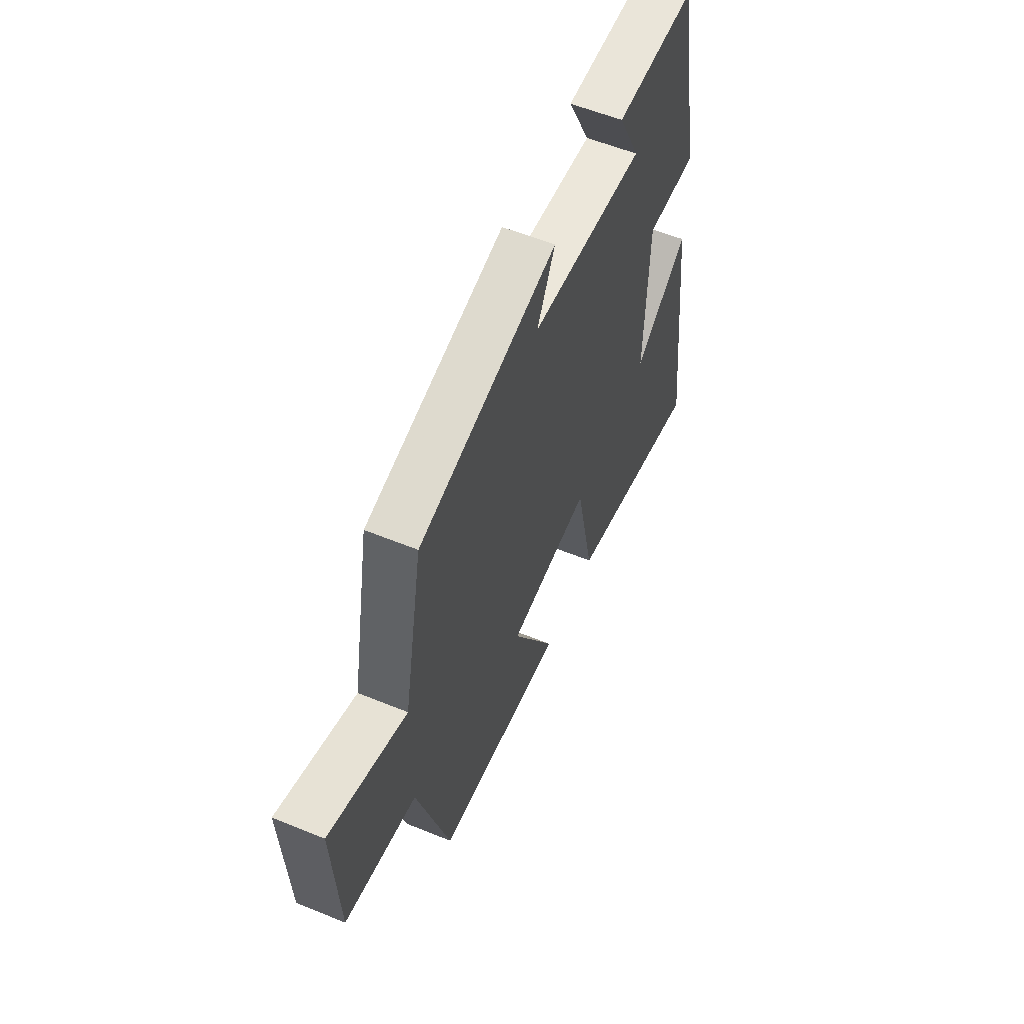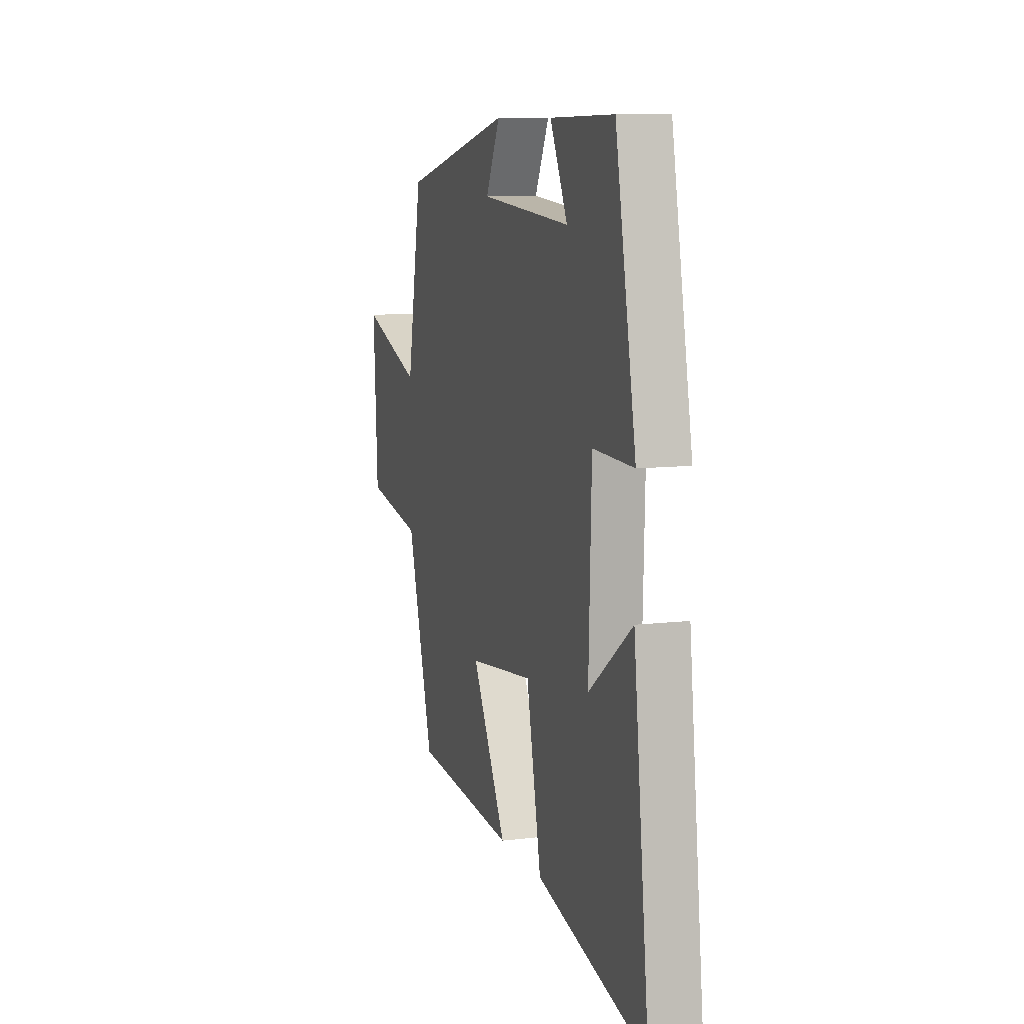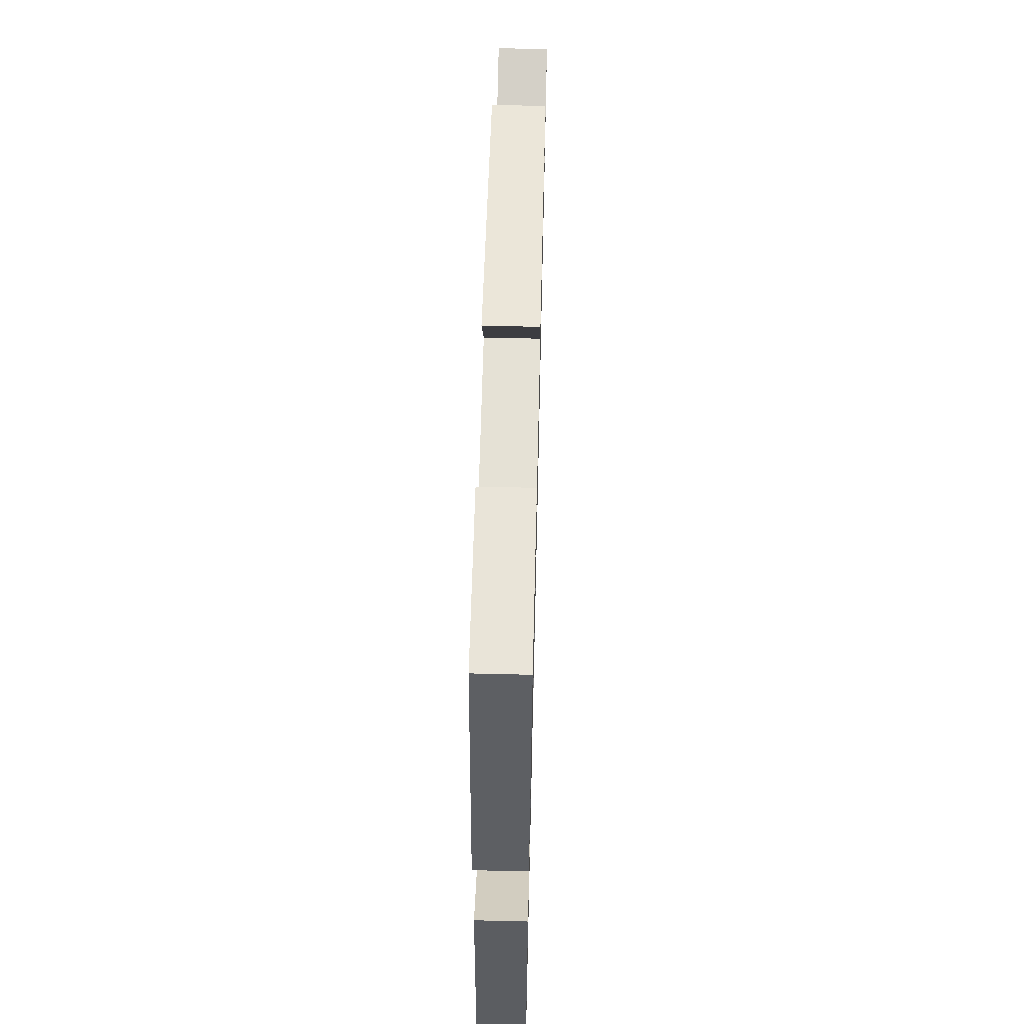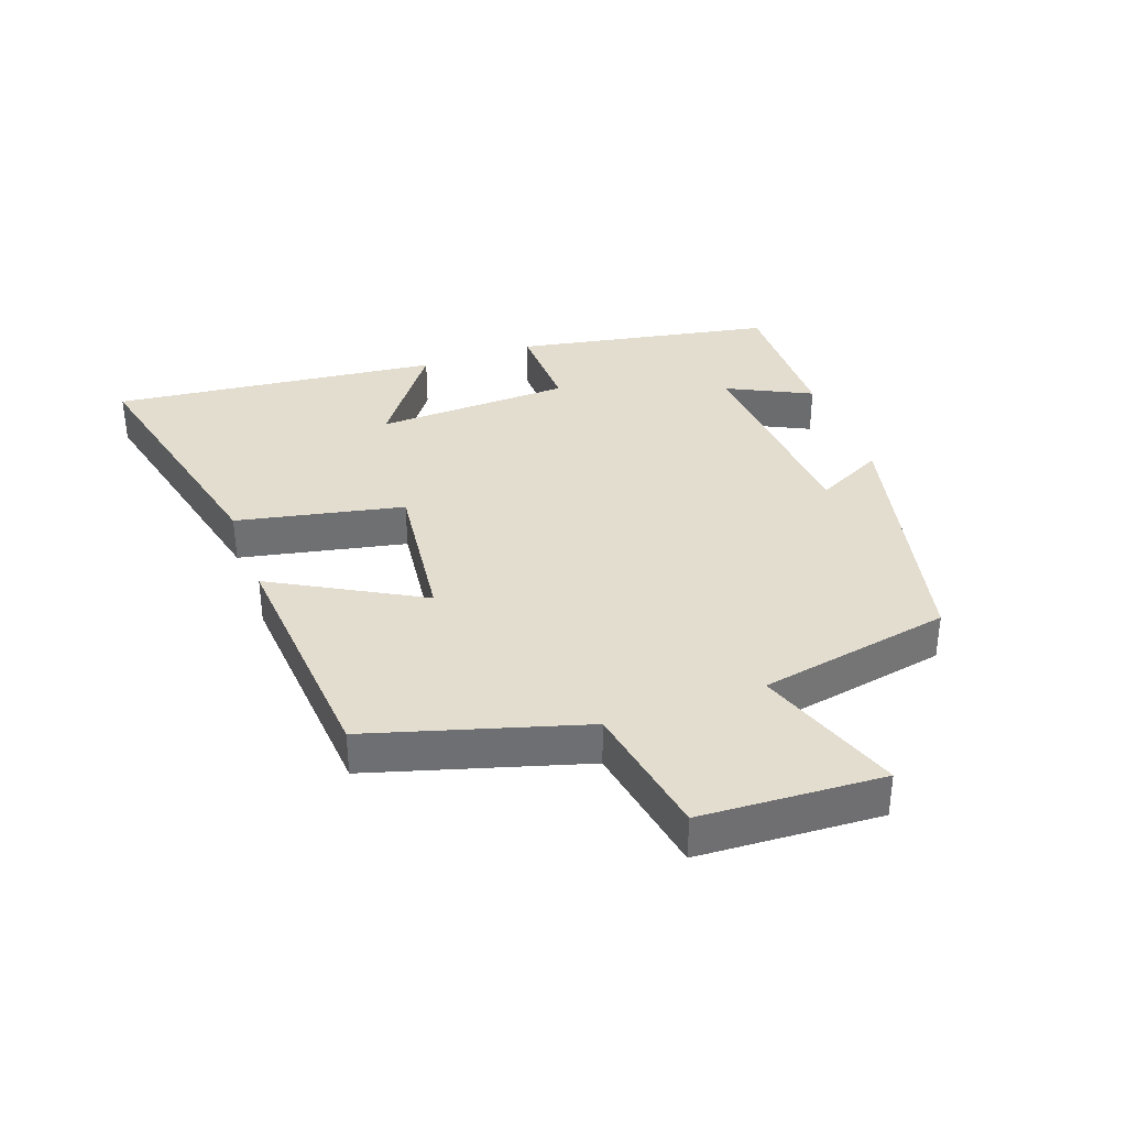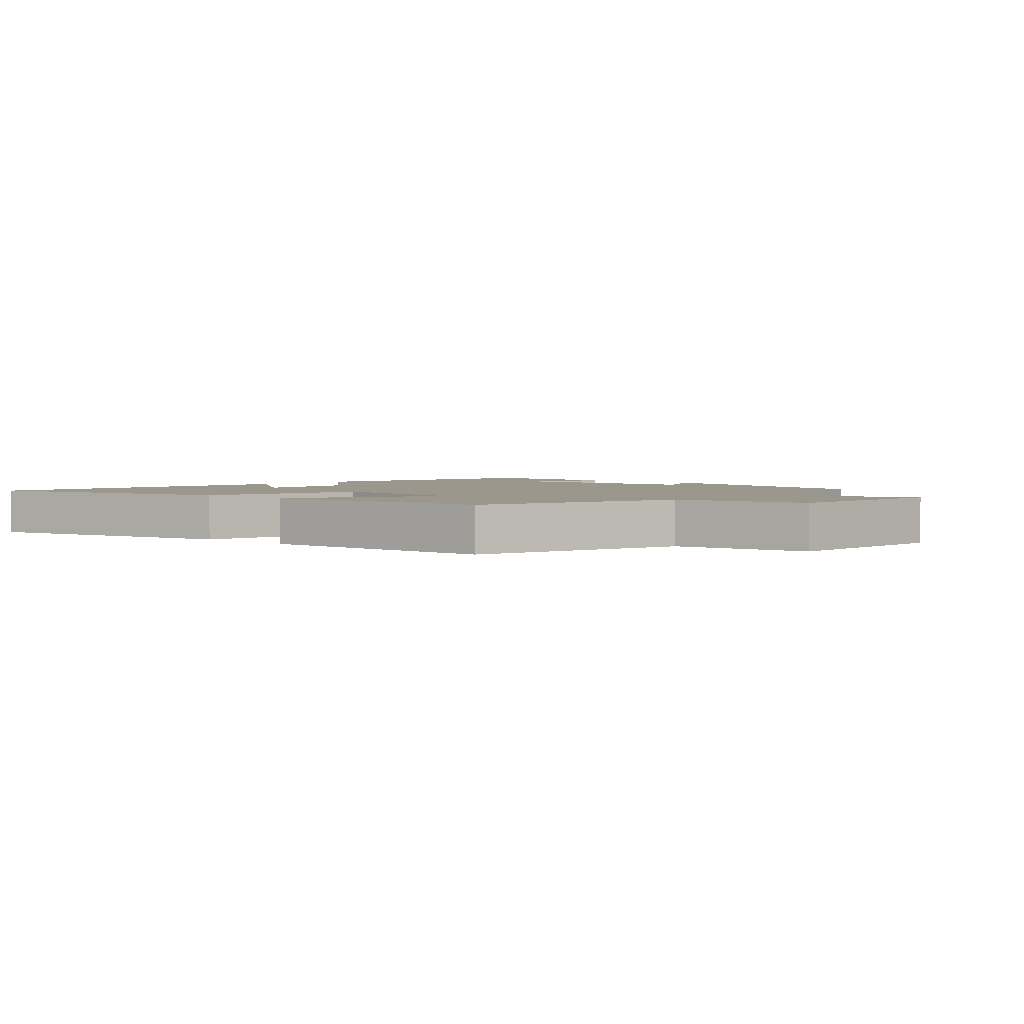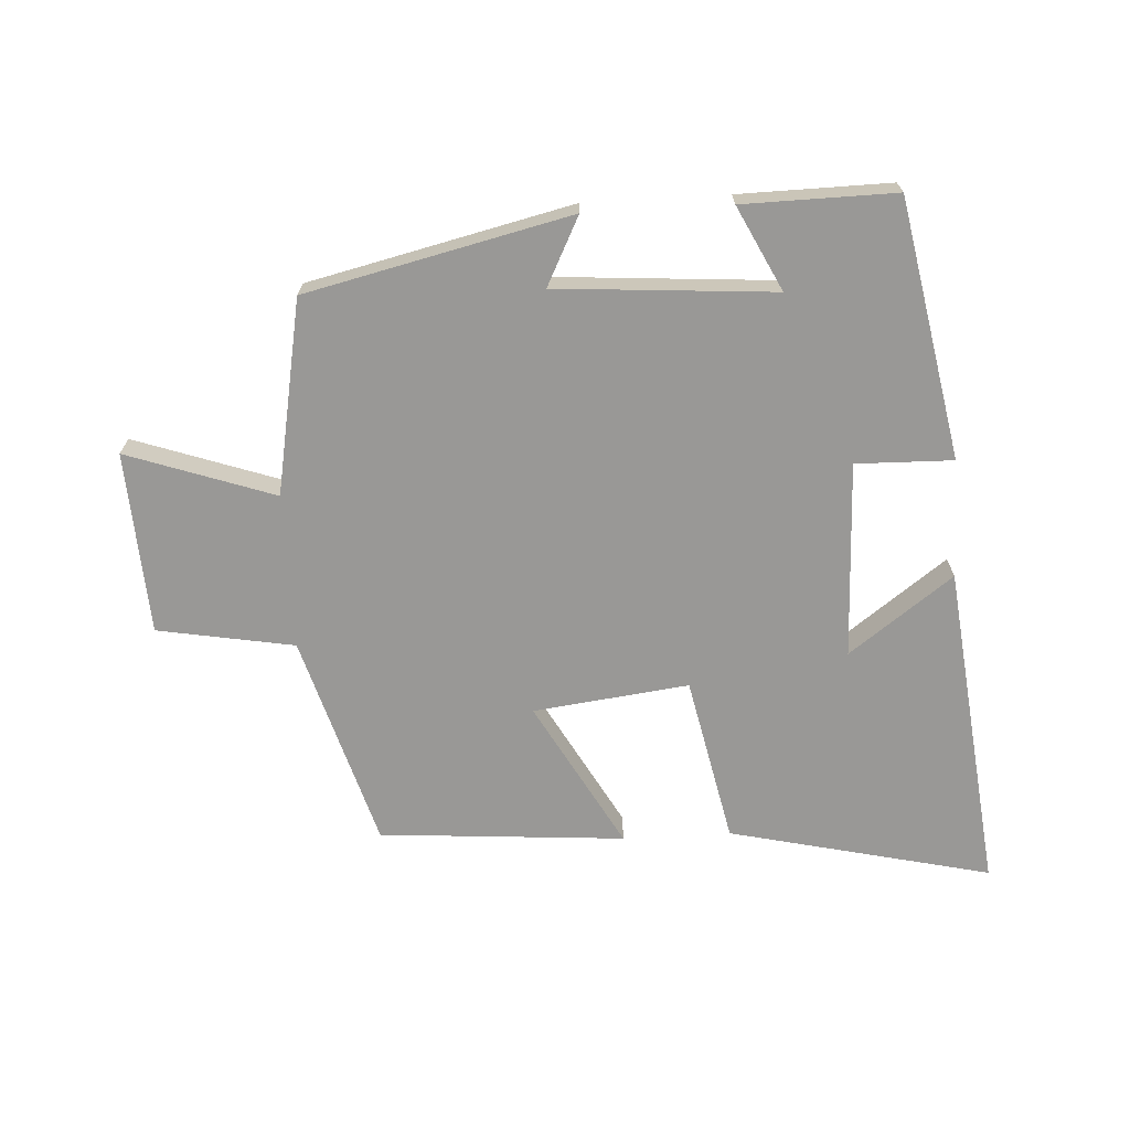
<metadata>
{"format":"obj","ext":"obj","renderer":"f3d","projection":"perspective","resolution":1024,"background":"white","views":[{"elev":57.0,"azim":-66.9,"up":"+Z"},{"elev":9.6,"azim":72.5,"up":"+Z"},{"elev":60.9,"azim":91.4,"up":"+Z"},{"elev":35.6,"azim":-110.1,"up":"+Y"},{"elev":2.7,"azim":-137.9,"up":"+Y"},{"elev":-68.6,"azim":3.2,"up":"+Y"}]}
</metadata>
<code>
v 0.423 0.07 0.504
v 0.5 0.07 0.102
v 0.349 0.07 0.105
v 0.339 0.07 -0.201
v 0.5 0.07 -0.082
v 0.559 0.07 -0.594
v 0.15 0.07 -0.5
v 0.095 0.07 -0.24
v -0.147 0.07 -0.27
v -0.018 0.07 -0.5
v -0.401 0.07 -0.472
v -0.5 0.07 -0.14
v -0.713 0.07 -0.103
v -0.729 0.07 0.181
v -0.5 0.07 0.102
v -0.444 0.07 0.404
v -0.034 0.07 0.5
v -0.087 0.07 0.394
v 0.251 0.07 0.37
v 0.186 0.07 0.5
v 0.423 0 0.504
v 0.5 0 0.102
v 0.349 0 0.105
v 0.339 0 -0.201
v 0.5 0 -0.082
v 0.559 0 -0.594
v 0.15 0 -0.5
v 0.095 0 -0.24
v -0.147 0 -0.27
v -0.018 0 -0.5
v -0.401 0 -0.472
v -0.5 0 -0.14
v -0.713 0 -0.103
v -0.729 0 0.181
v -0.5 0 0.102
v -0.444 0 0.404
v -0.034 0 0.5
v -0.087 0 0.394
v 0.251 0 0.37
v 0.186 0 0.5
f 19 20 1 2
f 18 19 2 3
f 15 16 17 18
f 15 18 3 4
f 14 15 4
f 13 14 4
f 12 13 4
f 9 10 11 12
f 8 9 12 4
f 7 8 4
f 4 5 6 7
f 22 21 40 39
f 23 22 39 38
f 38 37 36 35
f 24 23 38 35
f 24 35 34
f 24 34 33
f 24 33 32
f 32 31 30 29
f 24 32 29 28
f 24 28 27
f 27 26 25 24
f 1 21 22 2
f 2 22 23 3
f 3 23 24 4
f 4 24 25 5
f 5 25 26 6
f 6 26 27 7
f 7 27 28 8
f 8 28 29 9
f 9 29 30 10
f 10 30 31 11
f 11 31 32 12
f 12 32 33 13
f 13 33 34 14
f 14 34 35 15
f 15 35 36 16
f 16 36 37 17
f 17 37 38 18
f 18 38 39 19
f 19 39 40 20
f 20 40 21 1

</code>
